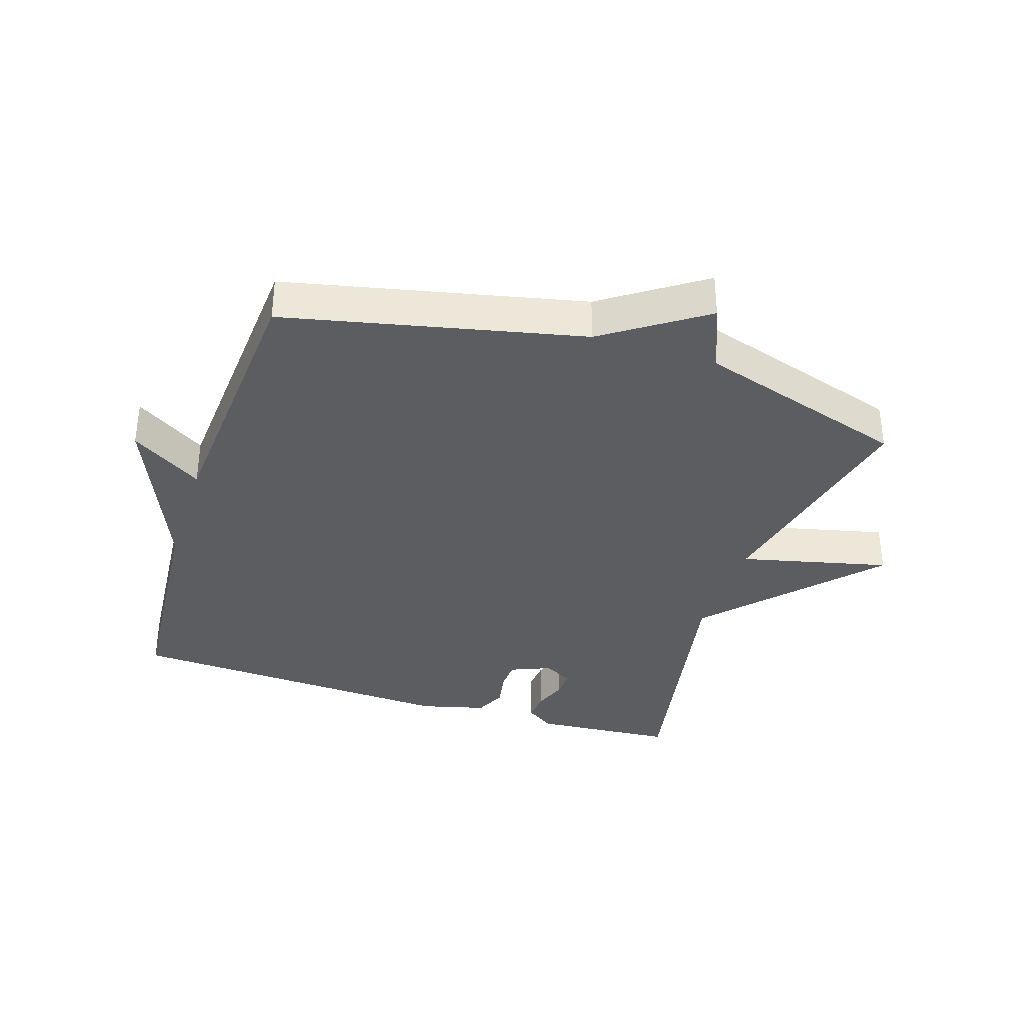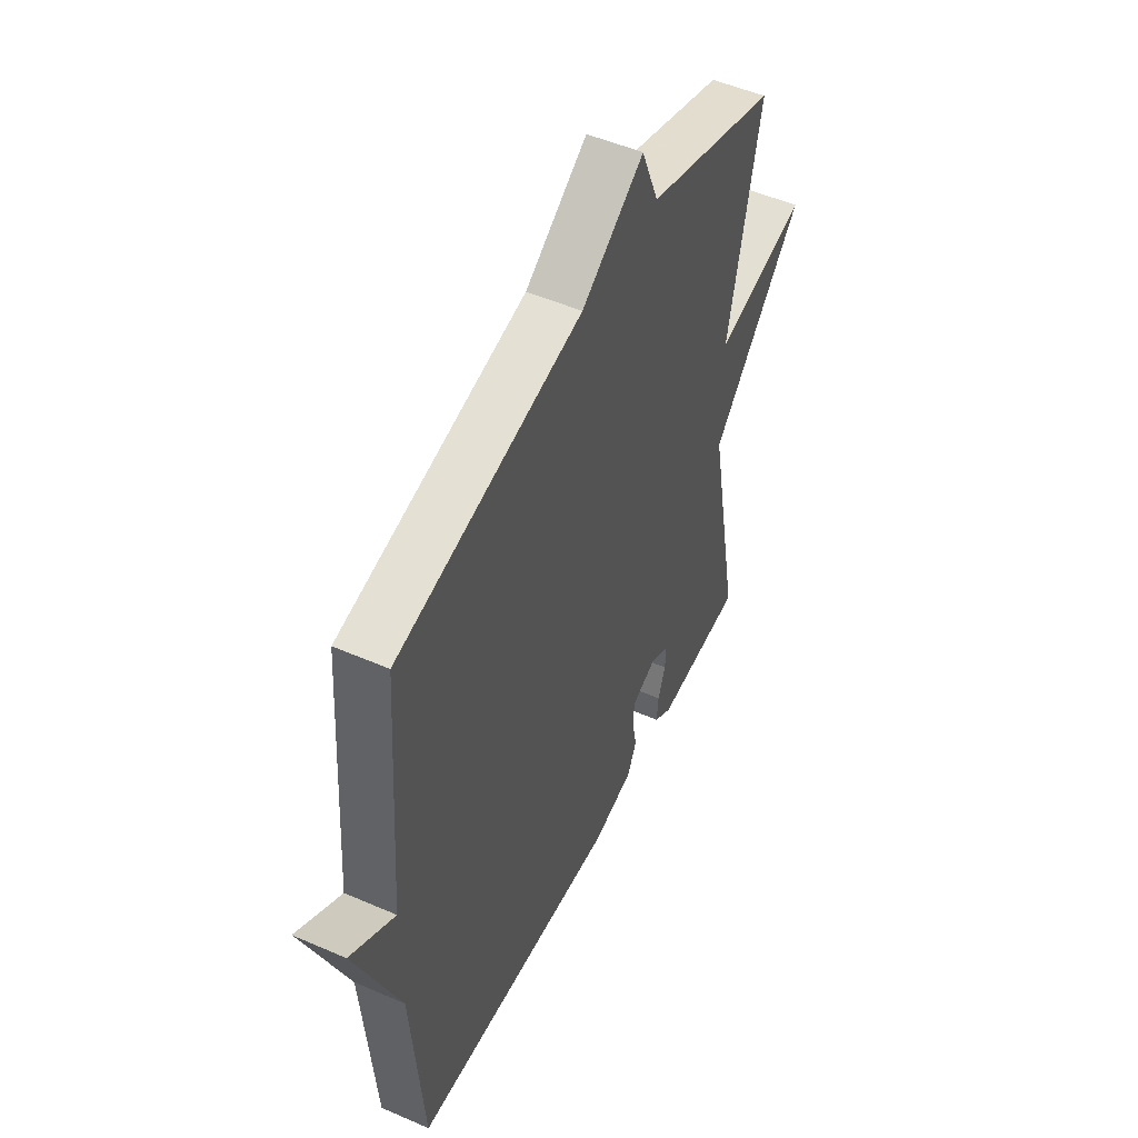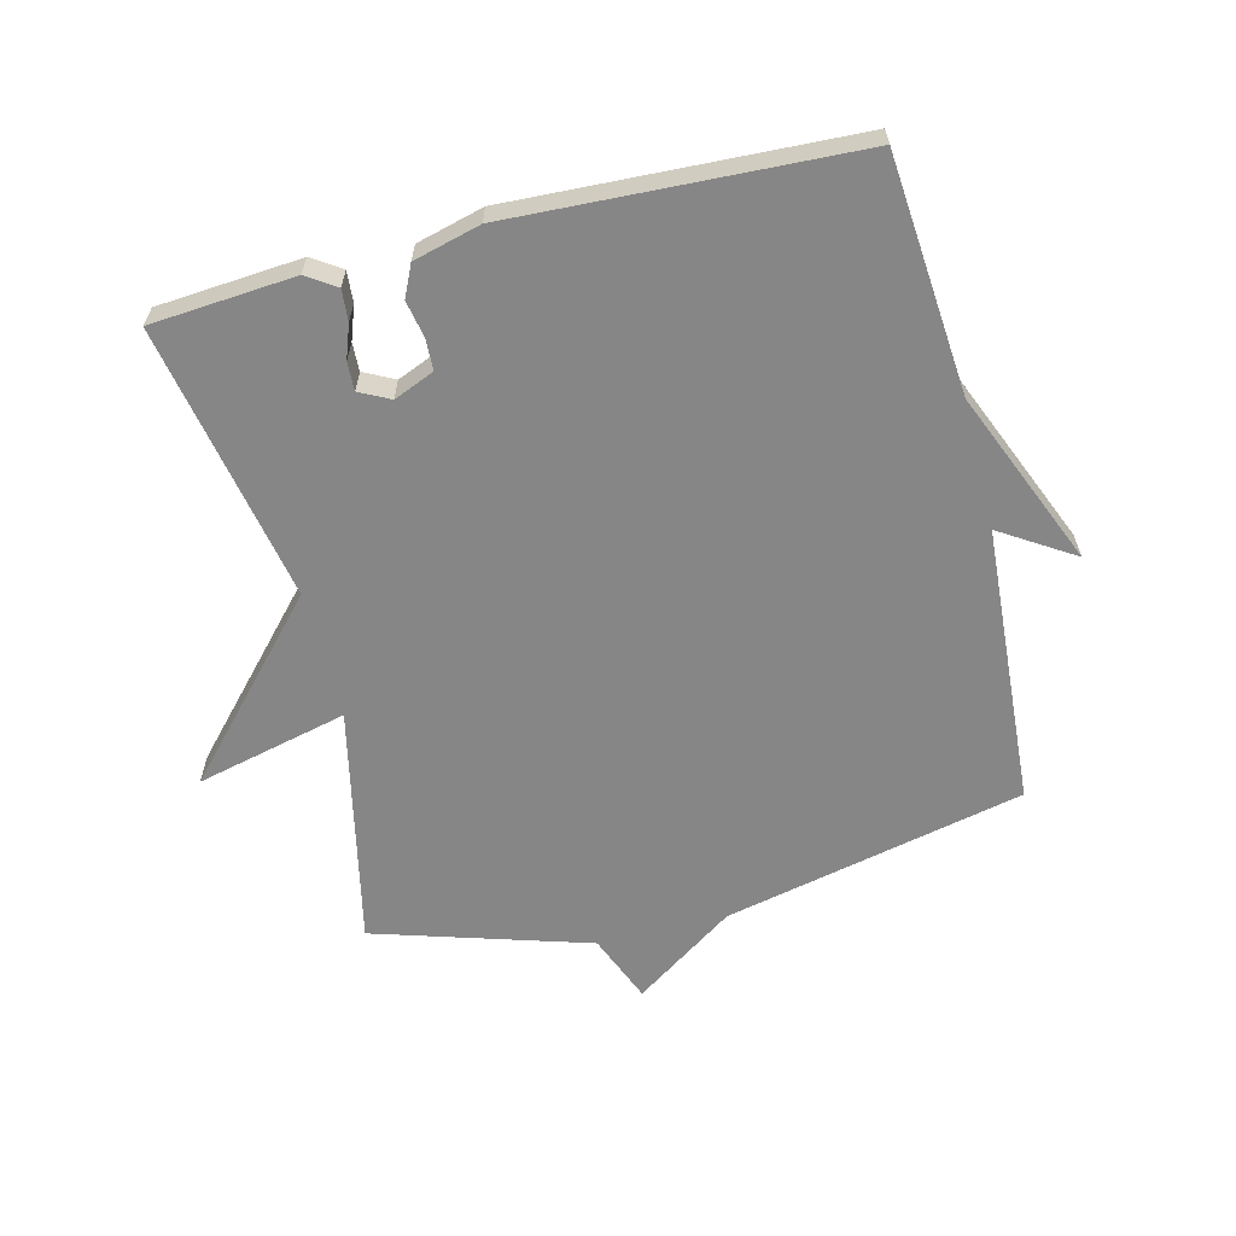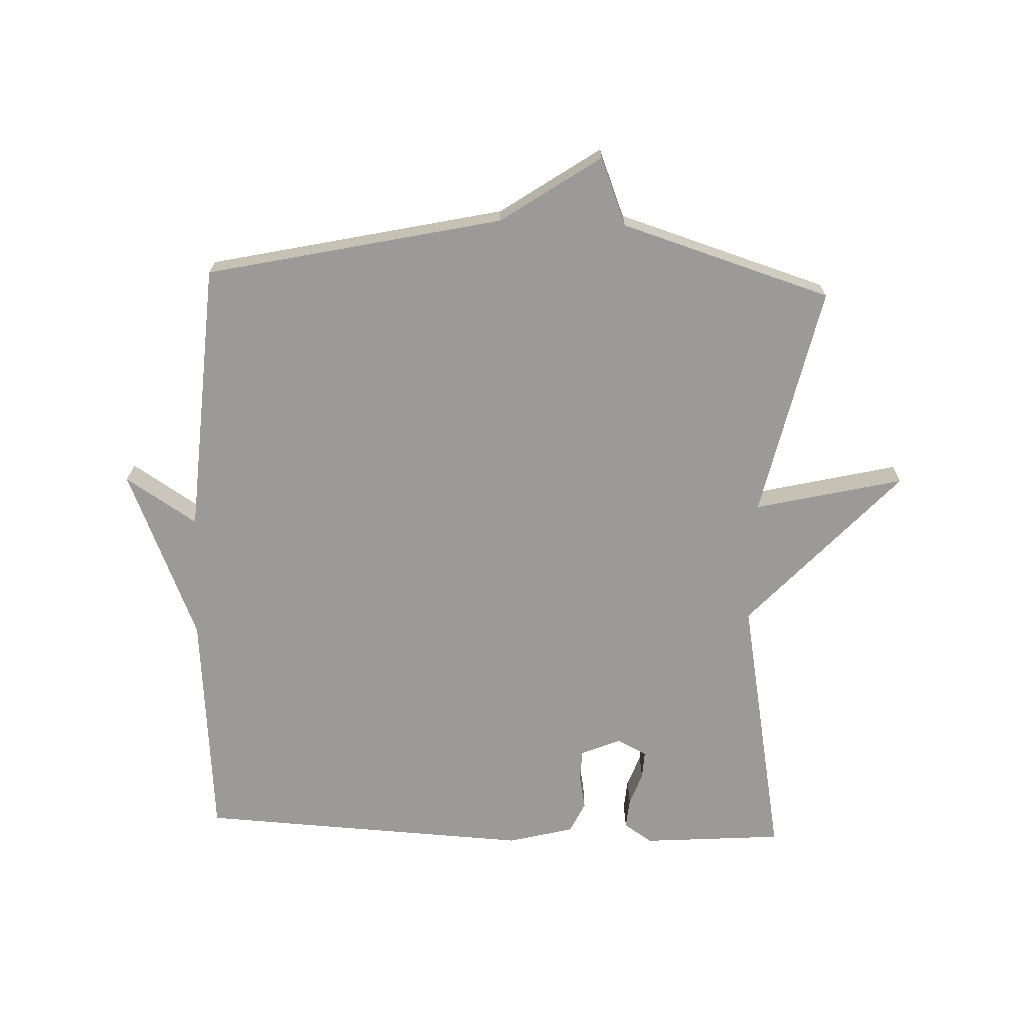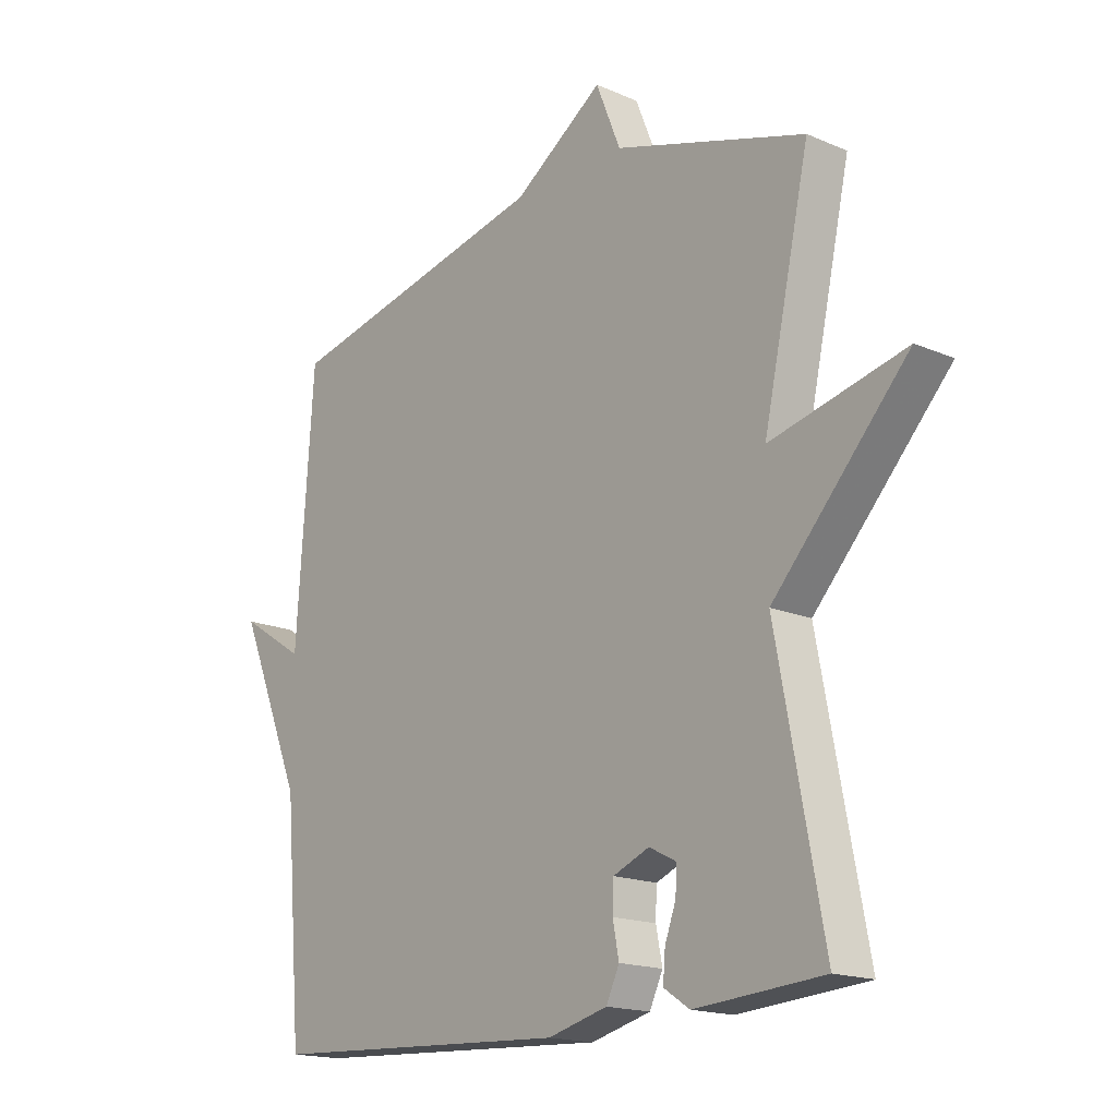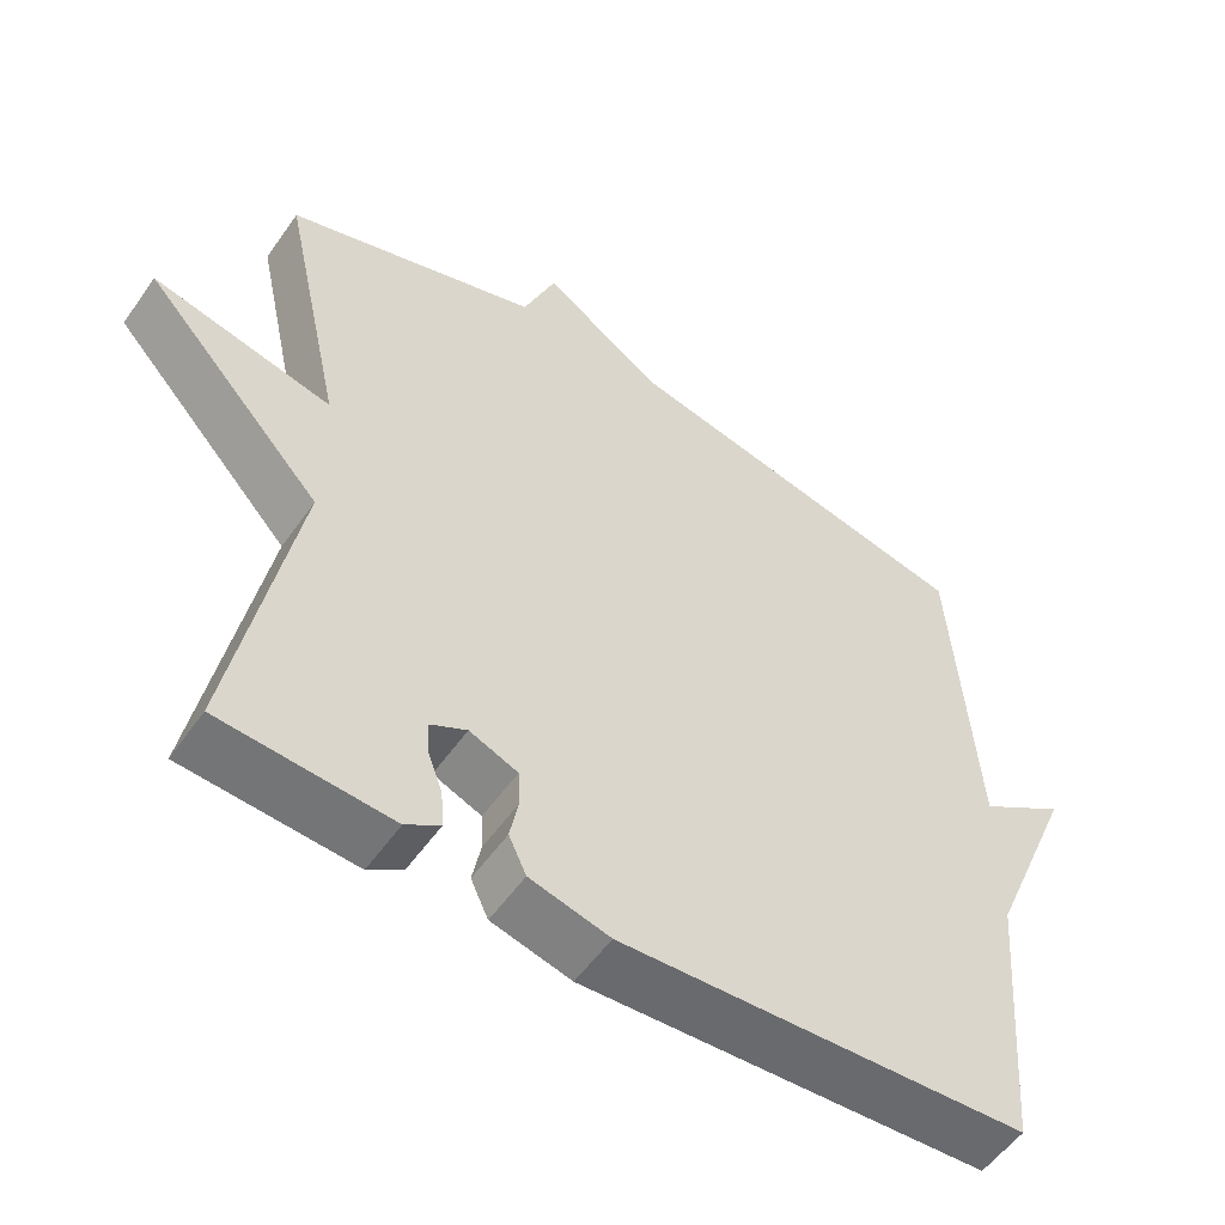
<metadata>
{"format":"obj","ext":"obj","renderer":"f3d","projection":"perspective","resolution":1024,"background":"white","views":[{"elev":-35.7,"azim":-17.9,"up":"+Y"},{"elev":50.5,"azim":-64.5,"up":"+Z"},{"elev":-62.1,"azim":-165.8,"up":"+Y"},{"elev":-69.3,"azim":-2.2,"up":"+Y"},{"elev":-17.0,"azim":49.3,"up":"+Z"},{"elev":-54.4,"azim":145.6,"up":"+Z"}]}
</metadata>
<code>
v 0.5 0.07 -0.5
v 0.277 0.07 -0.517
v 0.232 0.07 -0.487
v 0.236 0.07 -0.439
v 0.255 0.07 -0.387
v 0.257 0.07 -0.343
v 0.21 0.07 -0.319
v 0.147 0.07 -0.345
v 0.145 0.07 -0.394
v 0.156 0.07 -0.45
v 0.133 0.07 -0.499
v 0.029 0.07 -0.526
v -0.5 0.07 -0.5
v -0.53 0.07 -0.133
v -0.643 0.07 0.139
v -0.53 0.07 0.067
v -0.5 0.07 0.5
v -0.033 0.07 0.603
v 0.124 0.07 0.71
v 0.167 0.07 0.603
v 0.5 0.07 0.5
v 0.419 0.07 0.13
v 0.654 0.07 0.186
v 0.419 0.07 -0.07
v 0.5 0 -0.5
v 0.277 0 -0.517
v 0.232 0 -0.487
v 0.236 0 -0.439
v 0.255 0 -0.387
v 0.257 0 -0.343
v 0.21 0 -0.319
v 0.147 0 -0.345
v 0.145 0 -0.394
v 0.156 0 -0.45
v 0.133 0 -0.499
v 0.029 0 -0.526
v -0.5 0 -0.5
v -0.53 0 -0.133
v -0.643 0 0.139
v -0.53 0 0.067
v -0.5 0 0.5
v -0.033 0 0.603
v 0.124 0 0.71
v 0.167 0 0.603
v 0.5 0 0.5
v 0.419 0 0.13
v 0.654 0 0.186
v 0.419 0 -0.07
f 22 23 24
f 20 21 22
f 20 22 24
f 20 24 1
f 19 20 1
f 18 19 1
f 16 17 18
f 14 15 16
f 13 14 16
f 12 13 16
f 11 12 16
f 10 11 16
f 9 10 16
f 8 9 16 18
f 7 8 18
f 6 7 18
f 3 4 5
f 2 3 5
f 1 2 5
f 1 5 6
f 1 6 18
f 48 47 46
f 46 45 44
f 48 46 44
f 25 48 44
f 25 44 43
f 25 43 42
f 42 41 40
f 40 39 38
f 40 38 37
f 40 37 36
f 40 36 35
f 40 35 34
f 40 34 33
f 42 40 33 32
f 42 32 31
f 42 31 30
f 29 28 27
f 29 27 26
f 29 26 25
f 30 29 25
f 42 30 25
f 1 25 26 2
f 2 26 27 3
f 3 27 28 4
f 4 28 29 5
f 5 29 30 6
f 6 30 31 7
f 7 31 32 8
f 8 32 33 9
f 9 33 34 10
f 10 34 35 11
f 11 35 36 12
f 12 36 37 13
f 13 37 38 14
f 14 38 39 15
f 15 39 40 16
f 16 40 41 17
f 17 41 42 18
f 18 42 43 19
f 19 43 44 20
f 20 44 45 21
f 21 45 46 22
f 22 46 47 23
f 23 47 48 24
f 24 48 25 1

</code>
